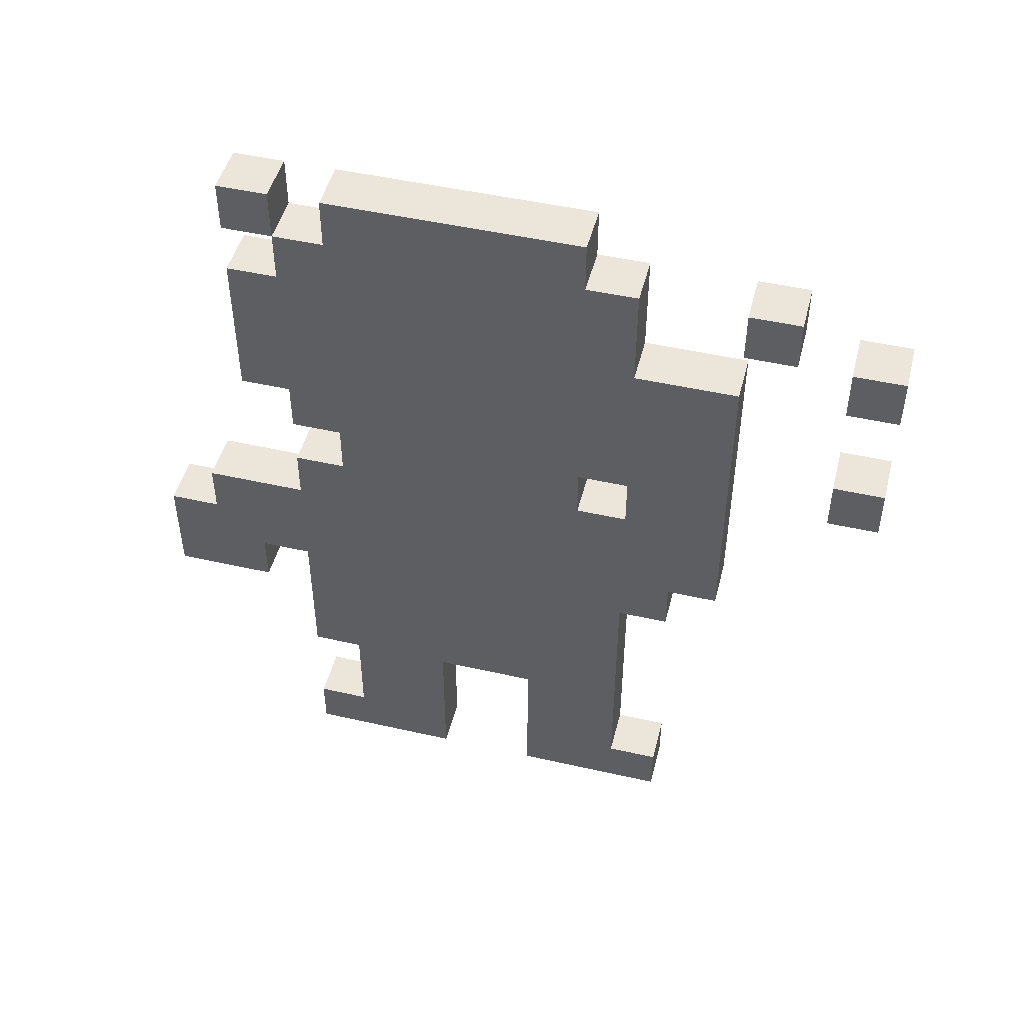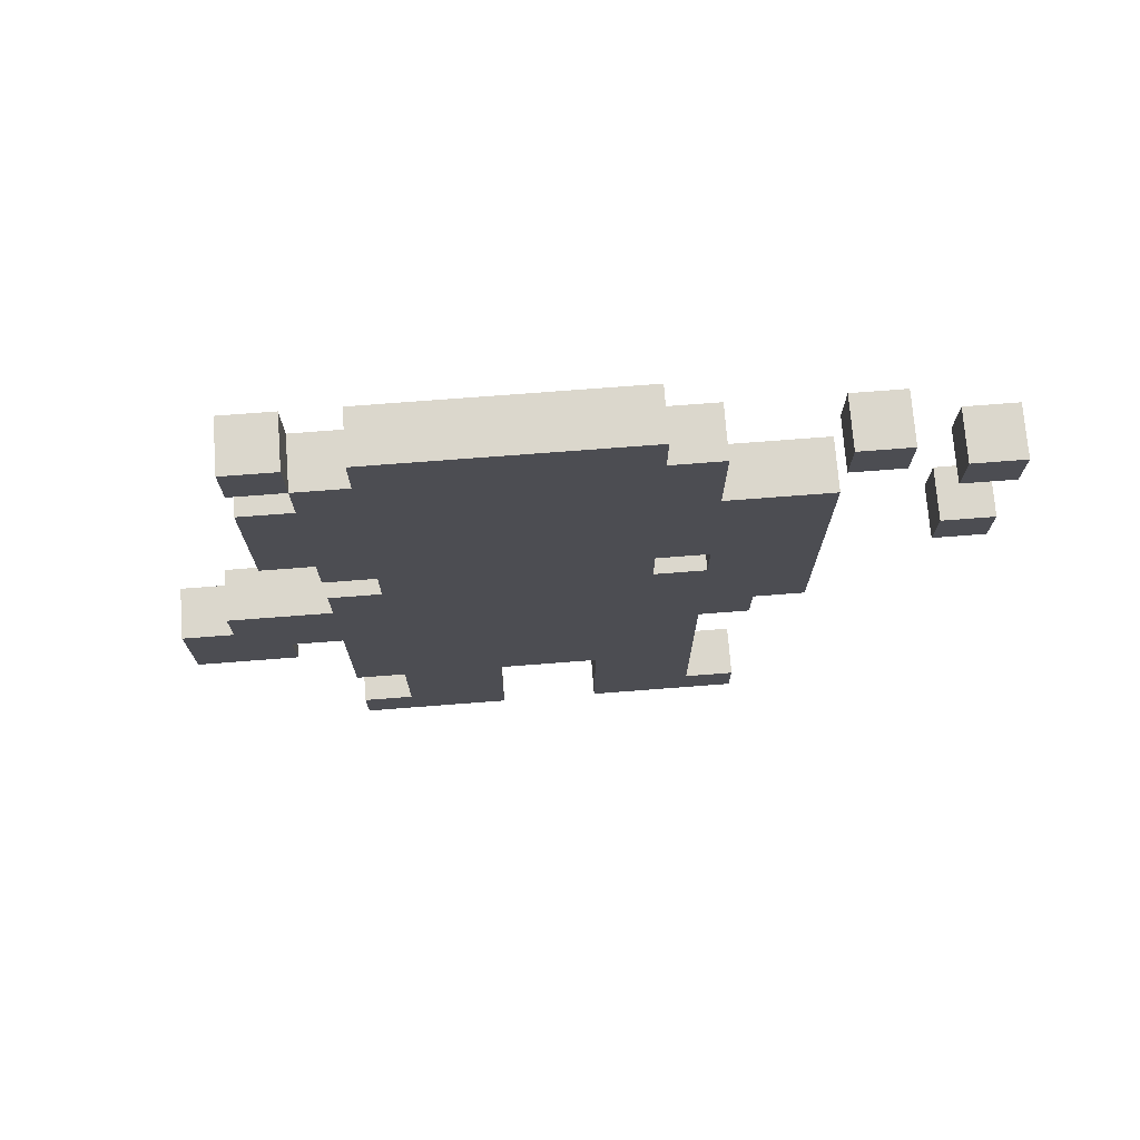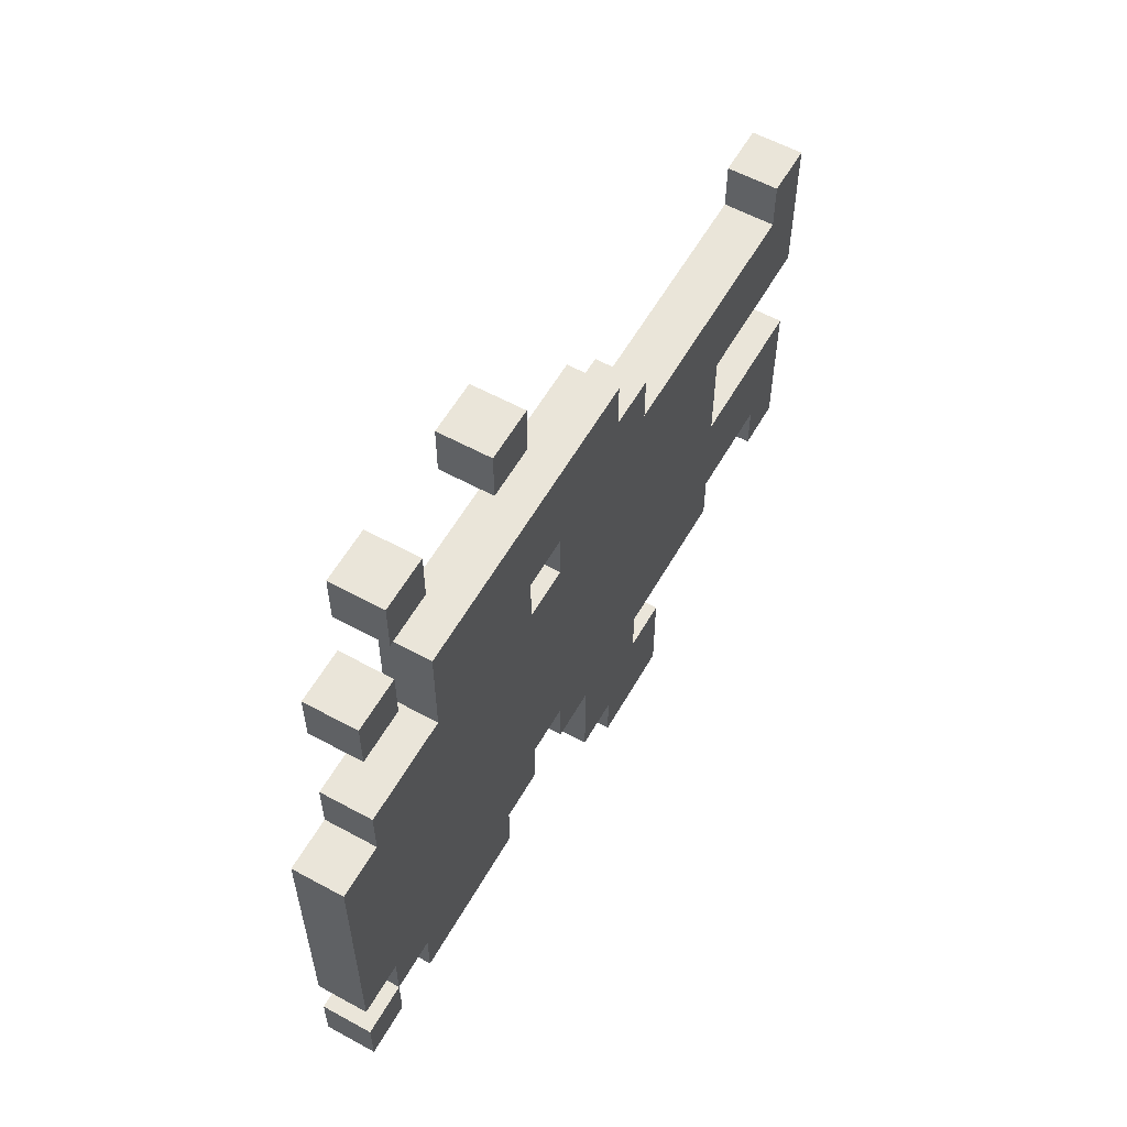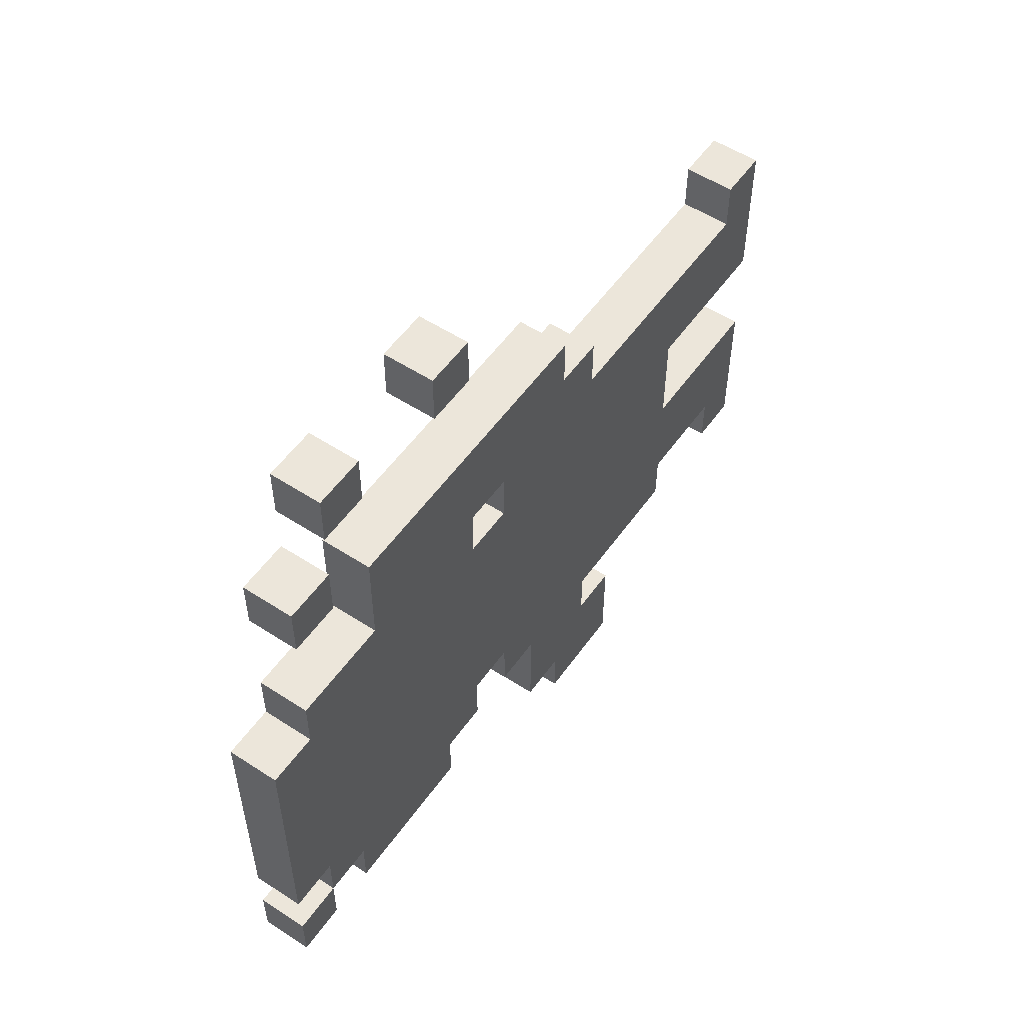
<metadata>
{"format":"obj","ext":"obj","renderer":"f3d","projection":"perspective","resolution":1024,"background":"white","views":[{"elev":48.1,"azim":-75.7,"up":"+Y"},{"elev":73.2,"azim":-94.4,"up":"+Y"},{"elev":58.0,"azim":-150.5,"up":"+Z"},{"elev":54.3,"azim":-145.3,"up":"+Z"}]}
</metadata>
<code>
o
v -0.1 1 0.3
v -0.1 1 0
v -0.1 1 -0.2
v -0.1 1 -0.5
v -0.1 1.1 0.3
v -0.1 1.1 0.2
v -0.1 1.1 -0.4
v -0.1 1.1 -0.5
v -0.1 1.2 0.2
v -0.1 1.2 0
v -0.1 1.2 -0.2
v -0.1 1.2 -0.4
v -0.1 1.3 0
v -0.1 1.3 -0.2
v -0.1 1.3 -0.4
v -0.1 1.3 -0.5
v -0.1 1.5 0.2
v -0.1 1.5 0.1
v -0.1 1.5 -0.2
v -0.1 1.5 -0.3
v -0.1 1.5 -0.6
v -0.1 1.5 -0.8
v -0.1 1.6 0.3
v -0.1 1.6 0.2
v -0.1 1.6 0.1
v -0.1 1.6 -0.2
v -0.1 1.6 -0.3
v -0.1 1.6 -0.5
v -0.1 1.6 -0.6
v -0.1 1.7 0.4
v -0.1 1.7 0.3
v -0.1 1.7 -0.2
v -0.1 1.7 -0.3
v -0.1 1.7 -0.4
v -0.1 1.7 -0.6
v -0.1 1.7 -0.7
v -0.1 1.7 -0.8
v -0.1 1.8 0.1
v -0.1 1.8 0
v -0.1 1.8 -0.3
v -0.1 1.8 -0.4
v -0.1 1.8 -0.5
v -0.1 1.8 -0.7
v -0.1 1.9 0.2
v -0.1 1.9 0.1
v -0.1 1.9 0
v -0.1 1.9 -0.4
v -0.1 1.9 -0.5
v -0.1 2 0.7
v -0.1 2 0.6
v -0.1 2 0.2
v -0.1 2 0.1
v -0.1 2 -0.1
v -0.1 2 -0.4
v -0.1 2 -0.5
v -0.1 2.1 0.7
v -0.1 2.1 0.6
v -0.1 2.1 0.4
v -0.1 2.1 0.2
v -0.1 2.1 0.1
v -0.1 2.1 -0.1
v -0.1 2.1 -0.3
v -0.1 2.1 -0.4
v -0.1 2.1 -0.5
v -0.1 2.1 -0.6
v -0.1 2.2 0.1
v -0.1 2.2 0
v -0.1 2.2 -0.1
v -0.1 2.2 -0.2
v -0.1 2.2 -0.4
v -0.1 2.2 -0.5
v -0.1 2.3 0.7
v -0.1 2.3 0.6
v -0.1 2.3 0.4
v -0.1 2.3 0.2
v -0.1 2.4 0.7
v -0.1 2.4 0.6
v -0.1 2.4 0.5
v -0.1 2.4 0.4
v -0.1 2.4 0.2
v -0.1 2.4 0.1
v -0.1 2.4 0
v -0.1 2.4 -0.1
v -0.1 2.4 -0.2
v -0.1 2.4 -0.3
v -0.1 2.4 -0.5
v -0.1 2.4 -0.6
v -0.1 2.5 0.5
v -0.1 2.5 0.4
v -0.1 2.5 0.2
v -0.1 2.5 0.1
v -0.1 2.5 -0.4
v -0.1 2.5 -0.5
v -0.1 2.5 -0.6
v -0.1 2.6 0.1
v -0.1 2.6 -0.4
v -0.1 2.6 -0.5
v -0.1 2.6 -0.6
v 0 1 0.3
v 0 1 0
v 0 1 -0.2
v 0 1 -0.5
v 0 1.1 0.3
v 0 1.1 0.2
v 0 1.1 -0.4
v 0 1.1 -0.5
v 0 1.2 0.2
v 0 1.2 0
v 0 1.2 -0.2
v 0 1.2 -0.4
v 0 1.3 0
v 0 1.3 -0.2
v 0 1.3 -0.4
v 0 1.3 -0.5
v 0 1.5 0.2
v 0 1.5 0.1
v 0 1.5 -0.2
v 0 1.5 -0.3
v 0 1.5 -0.6
v 0 1.5 -0.8
v 0 1.6 0.3
v 0 1.6 0.2
v 0 1.6 0.1
v 0 1.6 -0.2
v 0 1.6 -0.3
v 0 1.6 -0.5
v 0 1.6 -0.6
v 0 1.7 0.4
v 0 1.7 0.3
v 0 1.7 -0.2
v 0 1.7 -0.3
v 0 1.7 -0.4
v 0 1.7 -0.6
v 0 1.7 -0.7
v 0 1.7 -0.8
v 0 1.8 0.1
v 0 1.8 0
v 0 1.8 -0.3
v 0 1.8 -0.4
v 0 1.8 -0.5
v 0 1.8 -0.7
v 0 1.9 0.2
v 0 1.9 0.1
v 0 1.9 0
v 0 1.9 -0.4
v 0 1.9 -0.5
v 0 2 0.7
v 0 2 0.6
v 0 2 0.2
v 0 2 0.1
v 0 2 -0.1
v 0 2 -0.4
v 0 2 -0.5
v 0 2.1 0.7
v 0 2.1 0.6
v 0 2.1 0.4
v 0 2.1 0.2
v 0 2.1 0.1
v 0 2.1 -0.1
v 0 2.1 -0.3
v 0 2.1 -0.4
v 0 2.1 -0.5
v 0 2.1 -0.6
v 0 2.2 0.1
v 0 2.2 0
v 0 2.2 -0.1
v 0 2.2 -0.2
v 0 2.2 -0.4
v 0 2.2 -0.5
v 0 2.3 0.7
v 0 2.3 0.6
v 0 2.3 0.4
v 0 2.3 0.2
v 0 2.4 0.7
v 0 2.4 0.6
v 0 2.4 0.5
v 0 2.4 0.4
v 0 2.4 0.2
v 0 2.4 0.1
v 0 2.4 0
v 0 2.4 -0.1
v 0 2.4 -0.2
v 0 2.4 -0.3
v 0 2.4 -0.5
v 0 2.4 -0.6
v 0 2.5 0.5
v 0 2.5 0.4
v 0 2.5 0.2
v 0 2.5 0.1
v 0 2.5 -0.4
v 0 2.5 -0.5
v 0 2.5 -0.6
v 0 2.6 0.1
v 0 2.6 -0.4
v 0 2.6 -0.5
v 0 2.6 -0.6
v -0.1 2 0.7
v -0.1 2.1 0.7
v -0.1 2.3 0.7
v -0.1 2.4 0.7
v 0 2 0.7
v 0 2.1 0.7
v 0 2.3 0.7
v 0 2.4 0.7
v -0.1 2.4 0.5
v -0.1 2.5 0.5
v 0 2.4 0.5
v 0 2.5 0.5
v -0.1 1.7 0.4
v -0.1 2.1 0.4
v -0.1 2.3 0.4
v 0 1.7 0.4
v 0 2.1 0.4
v 0 2.3 0.4
v -0.1 1 0.3
v -0.1 1.1 0.3
v -0.1 1.6 0.3
v -0.1 1.7 0.3
v 0 1 0.3
v 0 1.1 0.3
v 0 1.6 0.3
v 0 1.7 0.3
v -0.1 1.1 0.2
v -0.1 1.2 0.2
v -0.1 1.5 0.2
v -0.1 1.6 0.2
v -0.1 2.3 0.2
v -0.1 2.4 0.2
v -0.1 2.5 0.2
v 0 1.1 0.2
v 0 1.2 0.2
v 0 1.5 0.2
v 0 1.6 0.2
v 0 2.3 0.2
v 0 2.4 0.2
v 0 2.5 0.2
v -0.1 1.9 0.1
v -0.1 2 0.1
v -0.1 2.5 0.1
v -0.1 2.6 0.1
v 0 1.9 0.1
v 0 2 0.1
v 0 2.5 0.1
v 0 2.6 0.1
v -0.1 1 -0.2
v -0.1 1.2 -0.2
v -0.1 1.3 -0.2
v 0 1 -0.2
v 0 1.2 -0.2
v 0 1.3 -0.2
v -0.1 2.5 -0.5
v -0.1 2.6 -0.5
v 0 2.5 -0.5
v 0 2.6 -0.5
v -0.1 1.5 -0.6
v -0.1 1.6 -0.6
v 0 1.5 -0.6
v 0 1.6 -0.6
v -0.1 2 0.6
v -0.1 2.1 0.6
v -0.1 2.3 0.6
v -0.1 2.4 0.6
v 0 2 0.6
v 0 2.1 0.6
v 0 2.3 0.6
v 0 2.4 0.6
v -0.1 2.4 0.4
v -0.1 2.5 0.4
v 0 2.4 0.4
v 0 2.5 0.4
v -0.1 1.9 0.2
v -0.1 2 0.2
v 0 1.9 0.2
v 0 2 0.2
v -0.1 1 0
v -0.1 1.2 0
v -0.1 1.3 0
v 0 1 0
v 0 1.2 0
v 0 1.3 0
v -0.1 1.1 -0.4
v -0.1 1.2 -0.4
v -0.1 1.3 -0.4
v -0.1 1.9 -0.4
v -0.1 2 -0.4
v -0.1 2.5 -0.4
v -0.1 2.6 -0.4
v 0 1.1 -0.4
v 0 1.2 -0.4
v 0 1.3 -0.4
v 0 1.9 -0.4
v 0 2 -0.4
v 0 2.5 -0.4
v 0 2.6 -0.4
v -0.1 1 -0.5
v -0.1 1.1 -0.5
v -0.1 1.3 -0.5
v -0.1 1.6 -0.5
v -0.1 1.8 -0.5
v -0.1 1.9 -0.5
v -0.1 2 -0.5
v -0.1 2.1 -0.5
v -0.1 2.4 -0.5
v -0.1 2.5 -0.5
v 0 1 -0.5
v 0 1.1 -0.5
v 0 1.3 -0.5
v 0 1.6 -0.5
v 0 1.8 -0.5
v 0 1.9 -0.5
v 0 2 -0.5
v 0 2.1 -0.5
v 0 2.4 -0.5
v 0 2.5 -0.5
v -0.1 2.1 -0.6
v -0.1 2.4 -0.6
v -0.1 2.5 -0.6
v -0.1 2.6 -0.6
v 0 2.1 -0.6
v 0 2.4 -0.6
v 0 2.5 -0.6
v 0 2.6 -0.6
v -0.1 1.7 -0.7
v -0.1 1.8 -0.7
v 0 1.7 -0.7
v 0 1.8 -0.7
v -0.1 1.5 -0.8
v -0.1 1.7 -0.8
v 0 1.5 -0.8
v 0 1.7 -0.8
v -0.1 1 0.3
v 0 1 0.3
v -0.1 1 0
v 0 1 0
v -0.1 1 -0.2
v 0 1 -0.2
v -0.1 1 -0.5
v 0 1 -0.5
v -0.1 1.3 0
v 0 1.3 0
v -0.1 1.3 -0.2
v 0 1.3 -0.2
v -0.1 1.3 -0.4
v 0 1.3 -0.4
v -0.1 1.3 -0.5
v 0 1.3 -0.5
v -0.1 1.5 -0.6
v 0 1.5 -0.6
v -0.1 1.5 -0.8
v 0 1.5 -0.8
v -0.1 1.6 0.3
v 0 1.6 0.3
v -0.1 1.6 0.2
v 0 1.6 0.2
v -0.1 1.6 -0.5
v 0 1.6 -0.5
v -0.1 1.6 -0.6
v 0 1.6 -0.6
v -0.1 1.7 0.4
v 0 1.7 0.4
v -0.1 1.7 0.3
v 0 1.7 0.3
v -0.1 2 0.7
v 0 2 0.7
v -0.1 2 0.6
v 0 2 0.6
v -0.1 2 0.2
v 0 2 0.2
v -0.1 2 0.1
v 0 2 0.1
v -0.1 2 -0.4
v 0 2 -0.4
v -0.1 2 -0.5
v 0 2 -0.5
v -0.1 2.1 -0.5
v 0 2.1 -0.5
v -0.1 2.1 -0.6
v 0 2.1 -0.6
v -0.1 2.3 0.7
v 0 2.3 0.7
v -0.1 2.3 0.6
v 0 2.3 0.6
v -0.1 2.4 0.5
v 0 2.4 0.5
v -0.1 2.4 0.4
v 0 2.4 0.4
v -0.1 2.5 -0.5
v 0 2.5 -0.5
v -0.1 2.5 -0.6
v 0 2.5 -0.6
v -0.1 1.1 0.3
v 0 1.1 0.3
v -0.1 1.1 0.2
v 0 1.1 0.2
v -0.1 1.1 -0.4
v 0 1.1 -0.4
v -0.1 1.1 -0.5
v 0 1.1 -0.5
v -0.1 1.7 -0.7
v 0 1.7 -0.7
v -0.1 1.7 -0.8
v 0 1.7 -0.8
v -0.1 1.8 -0.5
v 0 1.8 -0.5
v -0.1 1.8 -0.7
v 0 1.8 -0.7
v -0.1 1.9 0.2
v 0 1.9 0.2
v -0.1 1.9 0.1
v 0 1.9 0.1
v -0.1 1.9 -0.4
v 0 1.9 -0.4
v -0.1 1.9 -0.5
v 0 1.9 -0.5
v -0.1 2.1 0.7
v 0 2.1 0.7
v -0.1 2.1 0.6
v 0 2.1 0.6
v -0.1 2.3 0.4
v 0 2.3 0.4
v -0.1 2.3 0.2
v 0 2.3 0.2
v -0.1 2.4 0.7
v 0 2.4 0.7
v -0.1 2.4 0.6
v 0 2.4 0.6
v -0.1 2.4 -0.5
v 0 2.4 -0.5
v -0.1 2.4 -0.6
v 0 2.4 -0.6
v -0.1 2.5 0.5
v 0 2.5 0.5
v -0.1 2.5 0.4
v 0 2.5 0.4
v -0.1 2.5 0.2
v 0 2.5 0.2
v -0.1 2.5 0.1
v 0 2.5 0.1
v -0.1 2.5 -0.4
v 0 2.5 -0.4
v -0.1 2.5 -0.5
v 0 2.5 -0.5
v -0.1 2.6 0.1
v 0 2.6 0.1
v -0.1 2.6 -0.4
v 0 2.6 -0.4
v -0.1 2.6 -0.5
v 0 2.6 -0.5
v -0.1 2.6 -0.6
v 0 2.6 -0.6
f 5 2 1
f 6 2 5
f 7 4 3
f 8 4 7
f 9 2 6
f 10 2 9
f 11 7 3
f 12 7 11
f 13 10 9
f 14 12 11
f 15 12 14
f 17 15 14
f 17 16 15
f 17 14 13
f 17 13 9
f 18 16 17
f 19 16 18
f 20 16 19
f 24 18 17
f 25 19 18
f 25 18 24
f 26 20 19
f 26 19 25
f 27 16 20
f 27 20 26
f 28 16 27
f 29 22 21
f 31 24 23
f 32 26 25
f 32 27 26
f 33 28 27
f 33 27 32
f 33 29 28
f 34 29 33
f 35 22 29
f 35 29 34
f 36 22 35
f 37 22 36
f 38 32 25
f 38 25 24
f 38 33 32
f 39 33 38
f 40 34 33
f 40 33 39
f 41 36 35
f 41 34 40
f 41 35 34
f 42 36 41
f 43 36 42
f 44 31 30
f 44 24 31
f 44 39 38
f 44 38 24
f 45 39 44
f 46 40 39
f 46 39 45
f 46 41 40
f 47 42 41
f 47 41 46
f 48 42 47
f 51 44 30
f 52 46 45
f 52 47 46
f 53 47 52
f 54 47 53
f 56 50 49
f 57 50 56
f 58 51 30
f 59 52 51
f 59 51 58
f 60 53 52
f 60 52 59
f 61 54 53
f 61 53 60
f 62 54 61
f 63 55 54
f 63 54 62
f 64 55 63
f 66 62 61
f 66 59 58
f 66 61 60
f 66 60 59
f 67 62 66
f 68 62 67
f 69 62 68
f 70 64 63
f 70 65 64
f 70 63 62
f 71 65 70
f 74 66 58
f 75 66 74
f 76 73 72
f 77 73 76
f 80 66 75
f 81 67 66
f 81 66 80
f 82 68 67
f 82 67 81
f 83 69 68
f 83 68 82
f 84 62 69
f 84 69 83
f 85 70 62
f 85 62 84
f 86 71 70
f 86 65 71
f 87 65 86
f 88 79 78
f 89 79 88
f 90 83 82
f 90 82 81
f 90 81 80
f 90 84 83
f 90 85 84
f 91 85 90
f 92 86 70
f 92 85 91
f 92 70 85
f 93 86 92
f 95 92 91
f 96 92 95
f 97 94 93
f 98 94 97
f 99 100 103
f 103 100 104
f 101 102 105
f 105 102 106
f 104 100 107
f 107 100 108
f 101 105 109
f 109 105 110
f 107 108 111
f 109 110 112
f 112 110 113
f 112 113 115
f 113 114 115
f 111 112 115
f 107 111 115
f 115 114 116
f 116 114 117
f 117 114 118
f 115 116 122
f 116 117 123
f 122 116 123
f 117 118 124
f 123 117 124
f 118 114 125
f 124 118 125
f 125 114 126
f 119 120 127
f 121 122 129
f 123 124 130
f 124 125 130
f 125 126 131
f 130 125 131
f 126 127 131
f 131 127 132
f 127 120 133
f 132 127 133
f 133 120 134
f 134 120 135
f 123 130 136
f 122 123 136
f 130 131 136
f 136 131 137
f 131 132 138
f 137 131 138
f 133 134 139
f 138 132 139
f 132 133 139
f 139 134 140
f 140 134 141
f 128 129 142
f 129 122 142
f 136 137 142
f 122 136 142
f 142 137 143
f 137 138 144
f 143 137 144
f 138 139 144
f 139 140 145
f 144 139 145
f 145 140 146
f 128 142 149
f 143 144 150
f 144 145 150
f 150 145 151
f 151 145 152
f 147 148 154
f 154 148 155
f 128 149 156
f 149 150 157
f 156 149 157
f 150 151 158
f 157 150 158
f 151 152 159
f 158 151 159
f 159 152 160
f 152 153 161
f 160 152 161
f 161 153 162
f 159 160 164
f 156 157 164
f 158 159 164
f 157 158 164
f 164 160 165
f 165 160 166
f 166 160 167
f 161 162 168
f 162 163 168
f 160 161 168
f 168 163 169
f 156 164 172
f 172 164 173
f 170 171 174
f 174 171 175
f 173 164 178
f 164 165 179
f 178 164 179
f 165 166 180
f 179 165 180
f 166 167 181
f 180 166 181
f 167 160 182
f 181 167 182
f 160 168 183
f 182 160 183
f 168 169 184
f 169 163 184
f 184 163 185
f 176 177 186
f 186 177 187
f 180 181 188
f 179 180 188
f 178 179 188
f 181 182 188
f 182 183 188
f 188 183 189
f 168 184 190
f 189 183 190
f 183 168 190
f 190 184 191
f 189 190 193
f 193 190 194
f 191 192 195
f 195 192 196
f 201 198 197
f 202 198 201
f 203 200 199
f 204 200 203
f 207 206 205
f 208 206 207
f 212 210 209
f 213 211 210
f 213 210 212
f 214 211 213
f 219 216 215
f 220 216 219
f 221 218 217
f 222 218 221
f 230 224 223
f 231 225 224
f 231 224 230
f 232 226 225
f 232 225 231
f 233 226 232
f 234 228 227
f 235 229 228
f 235 228 234
f 236 229 235
f 241 238 237
f 242 238 241
f 243 240 239
f 244 240 243
f 248 246 245
f 249 247 246
f 249 246 248
f 250 247 249
f 253 252 251
f 254 252 253
f 257 256 255
f 258 256 257
f 259 260 263
f 263 260 264
f 261 262 265
f 265 262 266
f 267 268 269
f 269 268 270
f 271 272 273
f 273 272 274
f 275 276 278
f 276 277 279
f 278 276 279
f 279 277 280
f 281 282 288
f 282 283 289
f 288 282 289
f 289 283 290
f 284 285 291
f 291 285 292
f 286 287 293
f 293 287 294
f 295 296 305
f 305 296 306
f 297 298 307
f 307 298 308
f 299 300 309
f 309 300 310
f 301 302 311
f 311 302 312
f 303 304 313
f 313 304 314
f 315 316 319
f 319 316 320
f 317 318 321
f 321 318 322
f 323 324 325
f 325 324 326
f 327 328 329
f 329 328 330
f 333 332 331
f 334 332 333
f 337 336 335
f 338 336 337
f 341 340 339
f 342 340 341
f 345 344 343
f 346 344 345
f 349 348 347
f 350 348 349
f 353 352 351
f 354 352 353
f 357 356 355
f 358 356 357
f 361 360 359
f 362 360 361
f 365 364 363
f 366 364 365
f 369 368 367
f 370 368 369
f 373 372 371
f 374 372 373
f 377 376 375
f 378 376 377
f 381 380 379
f 382 380 381
f 385 384 383
f 386 384 385
f 389 388 387
f 390 388 389
f 391 392 393
f 393 392 394
f 395 396 397
f 397 396 398
f 399 400 401
f 401 400 402
f 403 404 405
f 405 404 406
f 407 408 409
f 409 408 410
f 411 412 413
f 413 412 414
f 415 416 417
f 417 416 418
f 419 420 421
f 421 420 422
f 423 424 425
f 425 424 426
f 427 428 429
f 429 428 430
f 431 432 433
f 433 432 434
f 435 436 437
f 437 436 438
f 439 440 441
f 441 440 442
f 443 444 445
f 445 444 446
f 447 448 449
f 449 448 450

</code>
